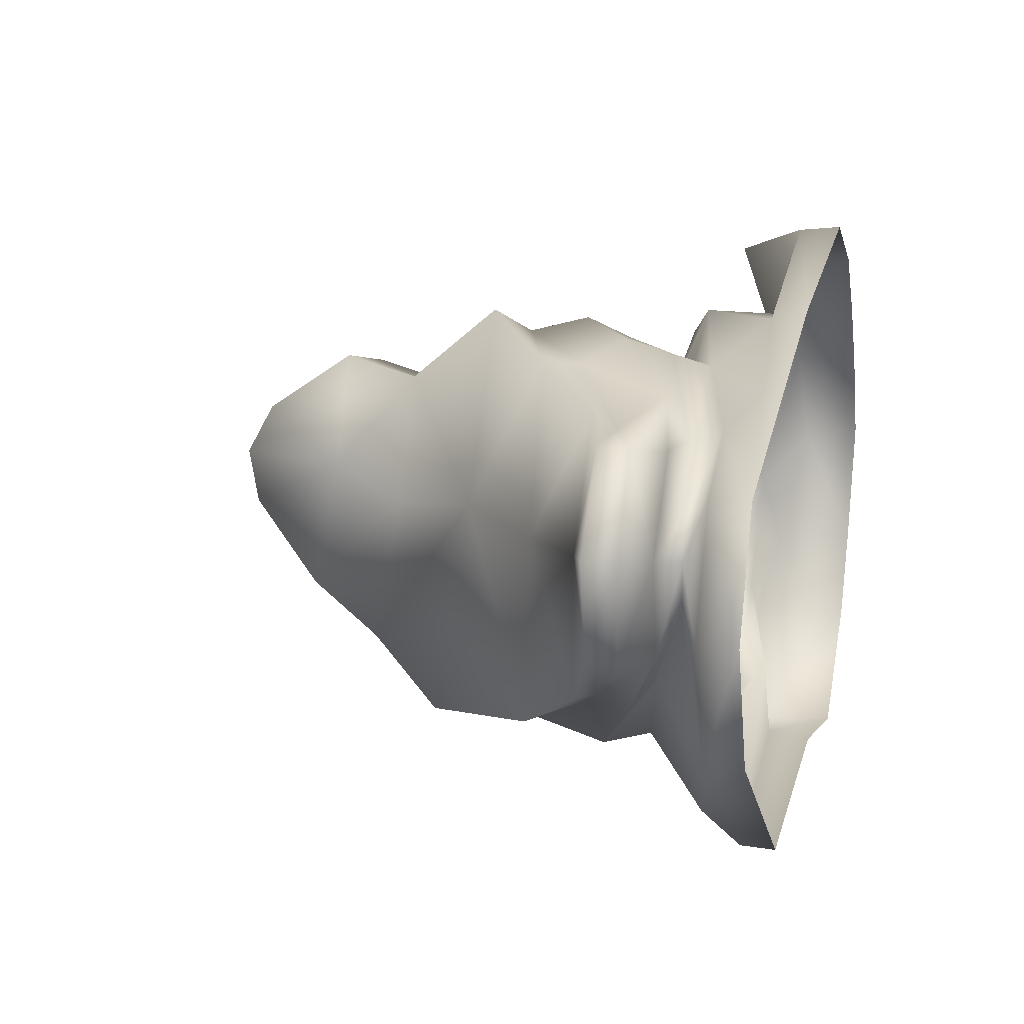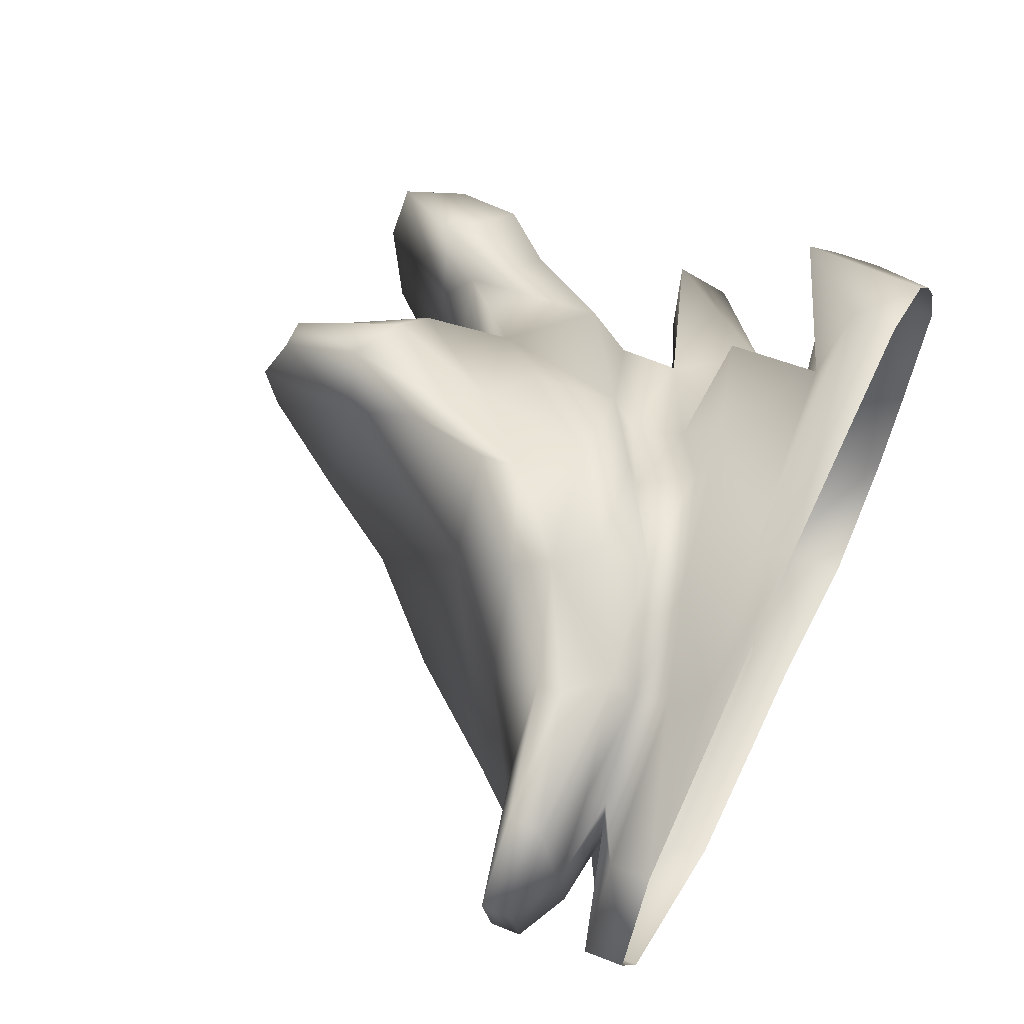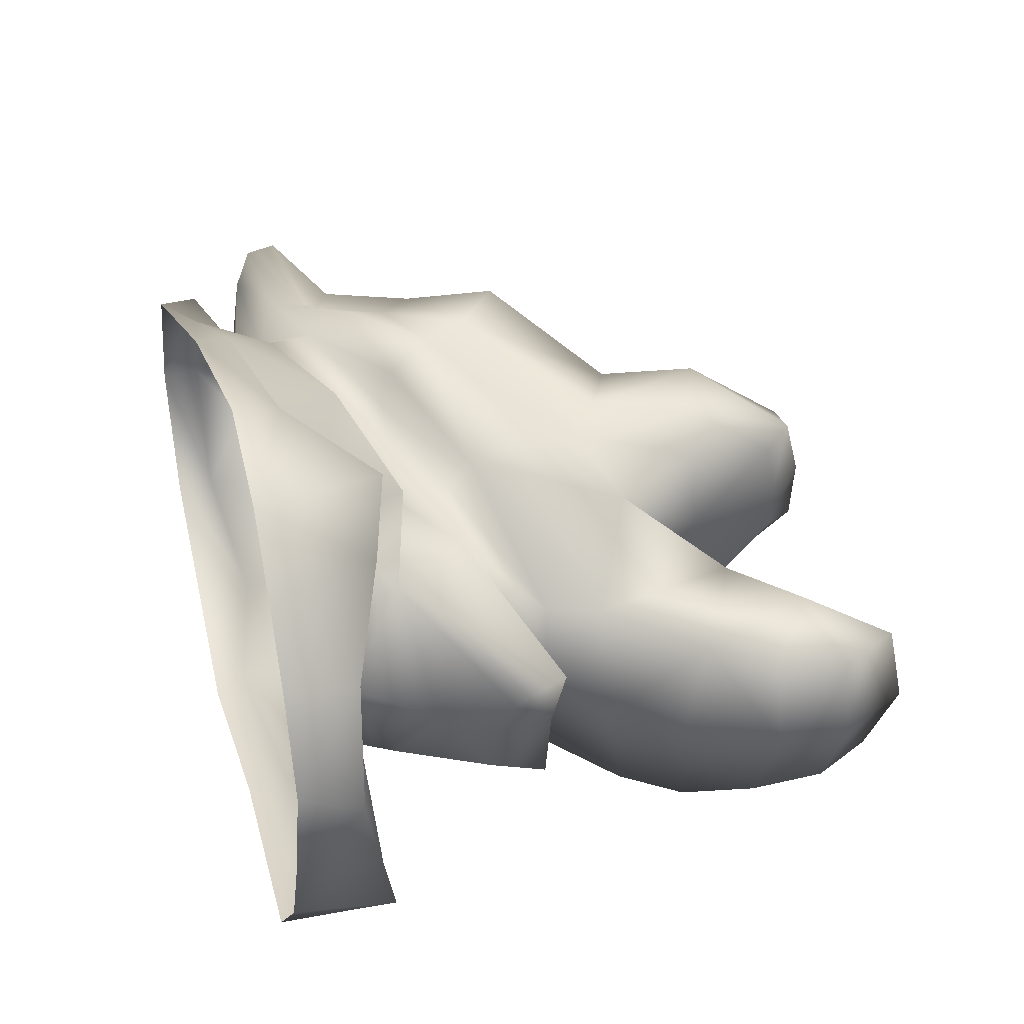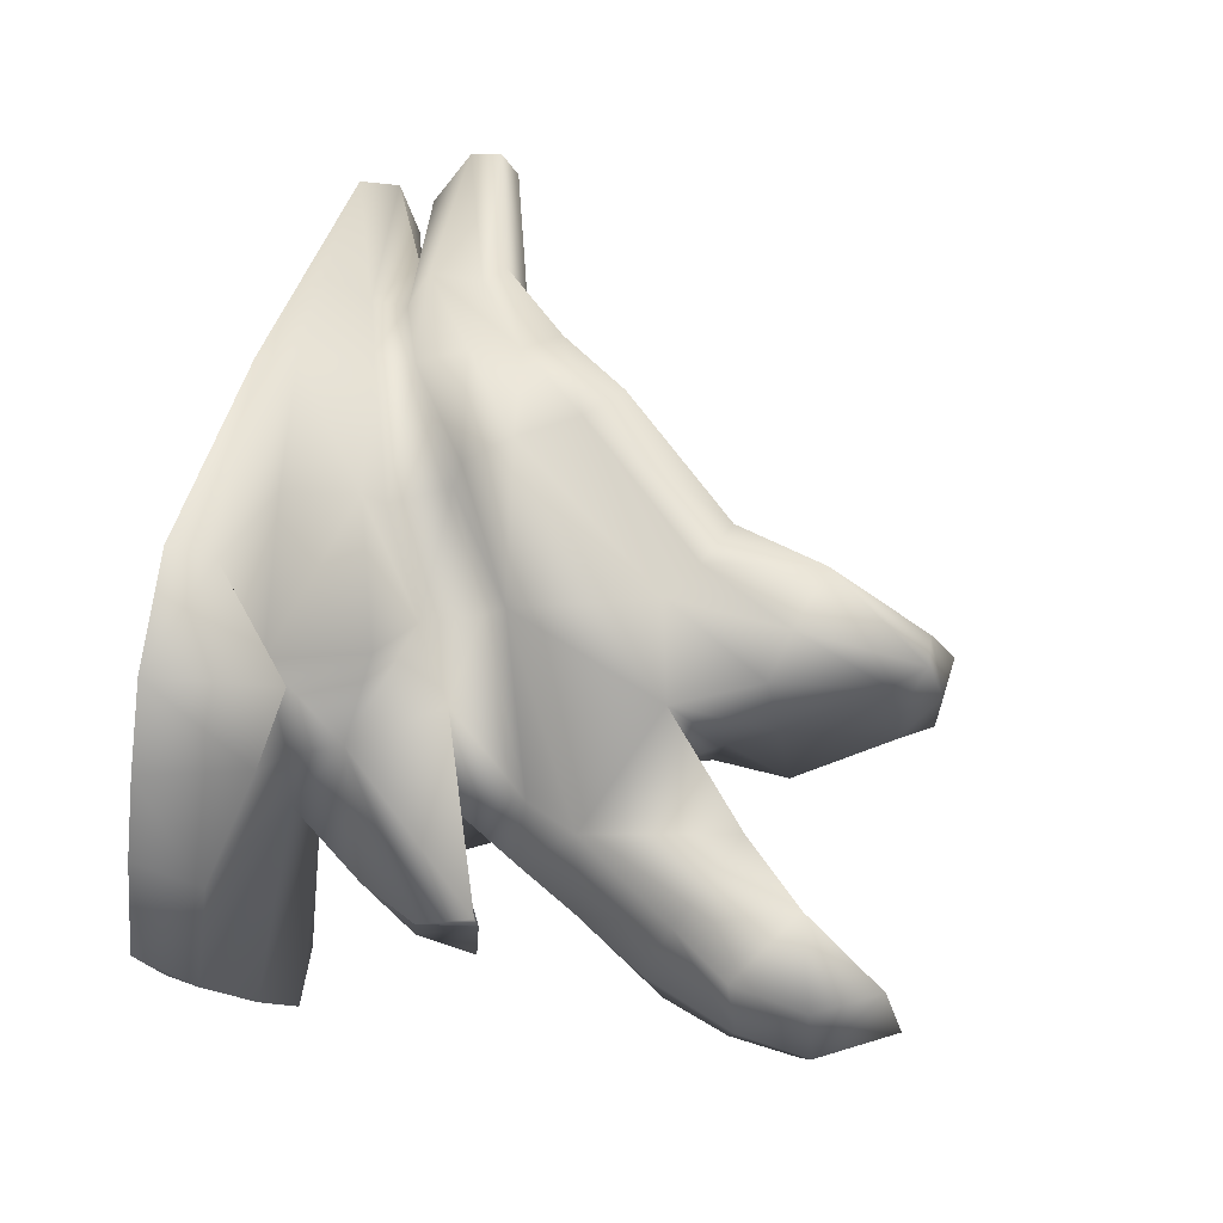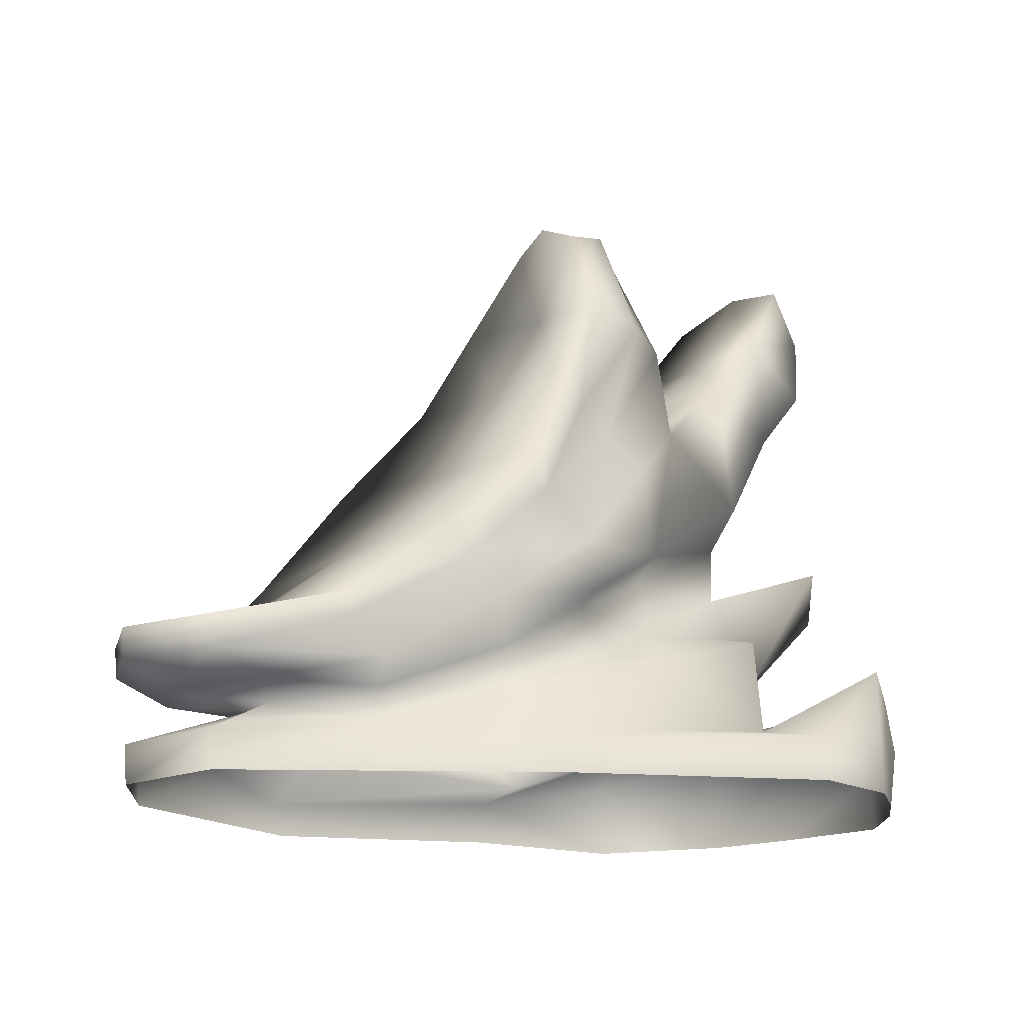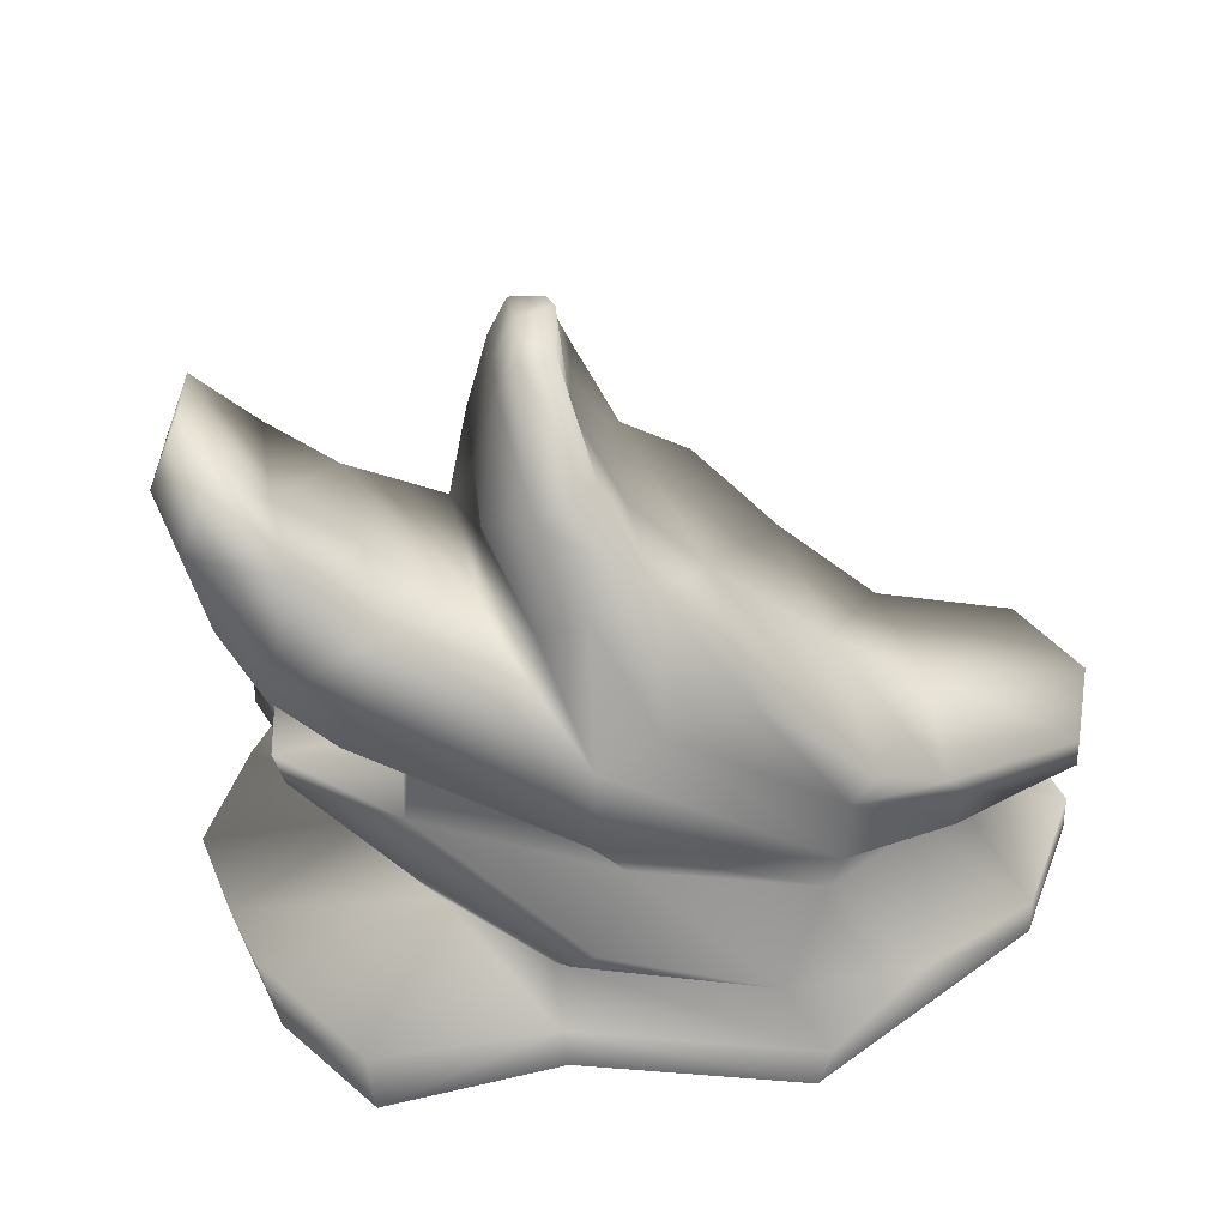
<metadata>
{"format":"obj","ext":"obj","renderer":"f3d","projection":"perspective","resolution":1024,"background":"white","views":[{"elev":13.9,"azim":-74.5,"up":"+Z"},{"elev":60.3,"azim":-63.8,"up":"+Z"},{"elev":33.9,"azim":74.2,"up":"+Z"},{"elev":57.4,"azim":101.6,"up":"+Z"},{"elev":-15.9,"azim":-24.4,"up":"+Y"},{"elev":-48.0,"azim":-173.8,"up":"+Z"}]}
</metadata>
<code>
v 33.6 0 -113.8
v 34.34 19.24 -111.7
v 111.4 0 -129
v 110.3 33.81 -130.9
v -22.56 203.8 -60.33
v -10.72 195.3 4.044
v -5.374 240.9 -40.79
v 6.508 232.8 16.59
v 124.8 52.79 114.9
v 128.8 0 110.5
v 145.7 44.79 89.52
v 152.2 0 80.94
v 111.4 0 -129
v 110.3 33.81 -130.9
v 154.7 0 -82.41
v 156.4 45.01 -86.49
v -128.5 78.78 -46.81
v -185.1 60.59 -11.87
v -124.2 80.33 15.06
v -193.3 60.59 31.42
v -24.45 14.9 102.6
v -83.33 8.356 80.08
v -18.42 0 105.9
v -158.6 0 51.35
v -73.17 14.9 -128.4
v -66.42 0 -131.7
v -158.6 0 -60.15
v 20.38 276.7 -11.01
v 6.822 274.9 -4.286
v 22.63 277.6 16.13
v 6.904 279.4 20.74
v -7.389 187.7 65.29
v 8.245 177.8 58.29
v 8.462 226.2 71.14
v 34.88 217.8 64.71
v -166.3 47.4 70.08
v -104.4 66.75 65.54
v -167 60.59 72.51
v -107.7 76.31 72.43
v -184.1 47.4 -12.57
v -192.4 47.4 29.83
v -135.6 67.01 -41.36
v 2.956 195.6 -64.52
v 19.16 230.5 -46.98
v 5.969 149 -97.57
v 49.76 174.9 -27.32
v 34.09 178.5 -89.7
v 51.72 211.7 51.83
v 23.25 166.2 53.74
v 63.47 175.7 42.64
v 36.22 147.8 63.51
v 110.4 126.4 -16.92
v 81.3 124.1 -45.95
v 119.1 152.3 -34.45
v 119.1 152.3 -34.45
v 81.3 124.1 -45.95
v 99.87 165.7 -89.56
v 41.4 99.94 47.52
v 99.51 128.9 14.91
v 44.17 110.1 60.18
v 111.2 150.7 18.22
v 10.81 113.3 -101.6
v 0.9062 79.76 -83.38
v 145 247.1 -69.64
v 131.8 273.4 -67.36
v 159.9 251.5 -34.42
v 143.1 283.1 -32.14
v -130.5 32.56 36.76
v -89.61 38.7 59.85
v -141.8 37.21 65.84
v -93.58 48.01 78.62
v -130.5 32.56 -3.975
v -130.5 32.56 16.93
v -159.4 37.21 -16.16
v -167.8 37.21 25.92
v -114.7 45.54 -40.04
v -130.9 52.75 -45.73
v 40.77 223.3 -36.75
v 30.49 262.7 -8.809
v 46.39 217.3 8.697
v 33.17 262.1 14.32
v 27.04 269.6 42.83
v 12.62 268.7 42.64
v 123.9 188.2 -84.7
v 137.1 182.2 -38.74
v 75.29 214.1 -82.98
v 88.06 213.9 -29.31
v 63.47 175.7 42.64
v 100.1 212.9 21.5
v 136.3 192.2 7.02
v 83.21 37.81 -52.05
v 91.41 30.48 72.43
v 83.21 37.81 -52.05
v 37.32 22.79 -78.26
v 101.1 59.72 -48.99
v 110.4 37.81 -1.885
v 135.1 71.36 -6.204
v 84.03 69.84 77.97
v 105.2 61.82 43.67
v 103.6 37.81 25.04
v -87.46 24.36 63.51
v -159.9 17.19 51.35
v -180 0 -2.941
v -159.9 17.19 -60.15
v -181.3 17.19 -2.941
v -112.6 25.72 -97.91
v 28.91 35.89 -92.71
v 101.1 59.72 -48.99
v 142.3 95.65 -12.62
v 140.2 92.89 -32.7
v 141.4 119.1 -12.45
v 140.5 116.9 -40.63
v 48.78 76.77 46.68
v 89.06 94.64 -60.23
v 15.92 57.59 -107.3
v -55.43 163.7 -82.99
v -99.92 108.3 -69.46
v -39.55 151.6 12.37
v -85.72 109.7 10.61
v 87.07 0 131.7
v 87.81 19.24 129.6
v -18.42 0 105.9
v -24.45 14.9 102.6
v -58.73 94.02 84.89
v -25.86 125 93
v -67.84 108.3 85.82
v -33.34 140.2 103.1
v -19.87 155.4 -86.1
v -88.12 84.78 -61.76
v 0.9062 79.76 70.24
v 1.123 84.07 87.13
v -41.71 55.69 87.93
v -83.59 75.75 -81.69
v -77.31 55.69 -77.45
v 33.27 22.79 96.17
v 33.27 22.79 96.17
v 29.1 53.17 97.24
v -45.95 37.86 84.13
v -56.37 37.86 -113.5
v 15.92 57.59 73.61
v 93.65 93.61 -6.836
v 89.06 94.64 -60.23
v 99.51 128.9 14.91
v 41.4 99.94 47.52
v 81.64 95.95 44.97
v 36.22 147.8 63.51
v -47.19 75.75 94.49
v -7.977 102.6 97.36
v 89.06 94.64 -60.23
v 93.65 93.61 -6.836
v 153.8 121.8 19.87
v 155.9 99.02 10.8
v 42.88 196.7 -15.03
v 23.33 189.6 -63.99
v 138.2 217.3 -77.1
v 137.1 182.2 -38.74
v 138.2 217.3 -77.1
v 154.6 221.2 -36.03
v 125.7 239.1 18.34
v 155.4 216.9 8.14
v 106.9 239.5 -75.55
v 117.6 239.8 -30.94
v 159.1 247.8 3.344
v 145.9 274.1 5.621
v 131.8 273.4 -67.36
v 117.6 239.8 -30.94
v 143.1 283.1 -32.14
v 145 247.1 -69.64
v -10.72 195.3 4.044
v 6.508 232.8 16.59
v 12.62 268.7 42.64
v 27.04 269.6 42.83
v 51.72 211.7 51.83
v 46.39 217.3 8.697
v 36.29 256.5 38.12
v 33.17 262.1 14.32
v 36.29 256.5 38.12
v 33.17 262.1 14.32
v 49.76 174.9 -27.32
v 49.76 174.9 -27.32
v 100.1 212.9 21.5
v 88.06 213.9 -29.31
v 117.6 239.8 -30.94
v 117.6 239.8 -30.94
v 143.1 283.1 -32.14
v 159.9 251.5 -34.42
v 143.1 283.1 -32.14
v 154.6 221.2 -36.03
v 137.1 182.2 -38.74
v 119.1 152.3 -34.45
v 110.4 126.4 -16.92
v 93.65 93.61 -6.836
v 93.65 93.61 -6.836
v 141.4 119.1 -12.45
v 142.3 95.65 -12.62
v 135.1 71.36 -6.204
v 110.4 37.81 -1.885
v 42.88 196.7 -15.03
v 49.76 174.9 -27.32
v 5.969 149 -97.57
v -19.87 155.4 -86.1
v -55.43 163.7 -82.99
v -39.55 151.6 12.37
v 173.2 36.93 -49.37
v 171.7 0 -43.69
v -7.977 102.6 97.36
v 1.123 84.07 87.13
v 0.9062 79.76 70.24
v 0.9062 79.76 70.24
v 48.78 76.77 46.68
v 84.03 69.84 77.97
v 91.41 30.48 72.43
v 175.7 29.94 51.35
v 171.1 0 51.35
v 193.3 26.09 3.331
v 189.2 0 10.68
v 193.3 26.09 3.331
v 189.2 0 10.68
f 65 166 167
f 66 65 67
f 64 65 66
f 158 64 66
f 157 64 158
f 156 157 158
f 218 205 217
f 205 15 204
f 217 205 204
f 217 204 96
f 16 91 204
f 204 15 16
f 15 14 16
f 13 14 15
f 16 14 91
f 109 110 111
f 111 110 112
f 112 150 111
f 149 150 112
f 110 149 112
f 95 149 110
f 95 110 97
f 96 95 97
f 91 95 96
f 204 91 96
f 97 110 109
f 144 209 113
f 145 113 99
f 145 144 113
f 143 144 145
f 145 192 143
f 151 192 145
f 194 192 151
f 152 194 151
f 195 194 152
f 152 196 195
f 99 196 152
f 99 197 196
f 145 99 151
f 151 99 152
f 11 12 213
f 213 12 214
f 214 216 213
f 213 216 215
f 215 197 213
f 213 197 100
f 100 197 99
f 99 92 100
f 98 92 99
f 99 113 98
f 92 11 100
f 100 11 213
f 9 121 10
f 10 121 120
f 120 121 122
f 122 121 123
f 121 135 123
f 121 92 135
f 9 92 121
f 11 92 9
f 9 10 11
f 11 10 12
f 59 193 191
f 146 60 88
f 146 206 60
f 60 206 207
f 208 60 207
f 58 60 208
f 58 59 60
f 60 59 61
f 59 191 61
f 61 191 190
f 61 190 90
f 88 60 61
f 159 90 160
f 89 90 159
f 89 61 90
f 88 61 89
f 88 89 179
f 179 198 88
f 198 174 88
f 174 173 88
f 173 174 175
f 175 174 176
f 184 89 159
f 90 190 189
f 189 188 90
f 90 188 160
f 160 188 163
f 160 163 159
f 159 163 164
f 164 184 159
f 185 184 164
f 163 188 186
f 163 186 164
f 164 186 187
f 117 129 17
f 117 17 119
f 119 17 19
f 19 39 119
f 19 38 39
f 20 38 19
f 19 18 20
f 17 18 19
f 17 42 18
f 17 129 42
f 42 129 77
f 77 72 74
f 74 42 77
f 40 42 74
f 18 42 40
f 40 41 18
f 18 41 20
f 41 36 20
f 20 36 38
f 36 37 38
f 38 37 39
f 40 75 41
f 74 75 40
f 74 73 75
f 72 73 74
f 72 105 73
f 104 105 72
f 104 103 105
f 103 102 105
f 24 102 103
f 24 101 102
f 27 103 104
f 105 102 73
f 73 102 68
f 73 68 75
f 75 68 70
f 36 75 70
f 41 75 36
f 102 101 68
f 68 101 69
f 68 69 70
f 70 69 71
f 70 71 36
f 36 71 37
f 37 71 124
f 148 124 147
f 124 71 147
f 71 132 147
f 69 132 71
f 69 138 132
f 101 138 69
f 22 138 101
f 22 101 24
f 23 22 24
f 21 22 23
f 138 140 132
f 21 138 22
f 21 137 138
f 137 140 138
f 137 210 140
f 210 130 140
f 132 140 130
f 130 131 132
f 132 131 147
f 147 131 148
f 211 210 137
f 211 137 212
f 212 137 136
f 136 137 21
f 34 82 83
f 35 82 34
f 82 35 177
f 177 35 48
f 35 49 48
f 48 49 50
f 50 49 51
f 51 49 148
f 49 125 148
f 125 124 148
f 32 33 34
f 34 33 35
f 33 49 35
f 33 125 49
f 33 32 125
f 37 124 39
f 39 124 126
f 124 125 126
f 126 125 127
f 125 32 127
f 32 118 127
f 169 118 32
f 169 32 170
f 170 32 34
f 83 170 34
f 127 118 126
f 133 62 134
f 45 62 133
f 133 128 45
f 129 128 133
f 128 129 116
f 116 129 117
f 116 117 118
f 118 117 119
f 126 118 119
f 119 39 126
f 77 129 133
f 133 76 77
f 134 76 133
f 134 106 76
f 139 106 134
f 139 25 106
f 139 94 25
f 94 2 25
f 93 2 94
f 4 2 93
f 3 2 4
f 1 2 3
f 1 26 2
f 2 26 25
f 25 26 27
f 25 27 106
f 106 27 104
f 106 104 76
f 76 104 72
f 76 72 77
f 178 79 30
f 171 30 31
f 172 30 171
f 172 178 30
f 175 178 172
f 80 79 81
f 78 79 80
f 80 153 78
f 30 29 31
f 28 29 30
f 30 79 28
f 79 44 28
f 78 44 79
f 78 154 44
f 78 153 154
f 153 199 154
f 154 199 200
f 154 200 43
f 28 7 29
f 44 7 28
f 44 5 7
f 43 5 44
f 44 154 43
f 43 200 201
f 43 201 5
f 5 201 202
f 203 5 202
f 6 5 203
f 5 6 7
f 7 6 8
f 7 8 29
f 29 8 31
f 31 8 171
f 57 62 47
f 47 86 57
f 57 86 84
f 86 161 84
f 47 62 45
f 45 46 47
f 47 46 86
f 86 46 87
f 86 87 161
f 161 87 162
f 161 162 165
f 168 161 165
f 155 161 168
f 84 161 155
f 84 155 85
f 55 84 85
f 57 84 55
f 55 56 57
f 57 56 62
f 62 56 63
f 114 63 56
f 115 107 139
f 107 94 139
f 94 107 93
f 93 107 108
f 108 107 114
f 114 107 115
f 115 63 114
f 115 139 63
f 63 139 134
f 134 62 63
f 141 142 53
f 141 53 52
f 52 53 54
f 180 181 182
f 182 181 183

</code>
